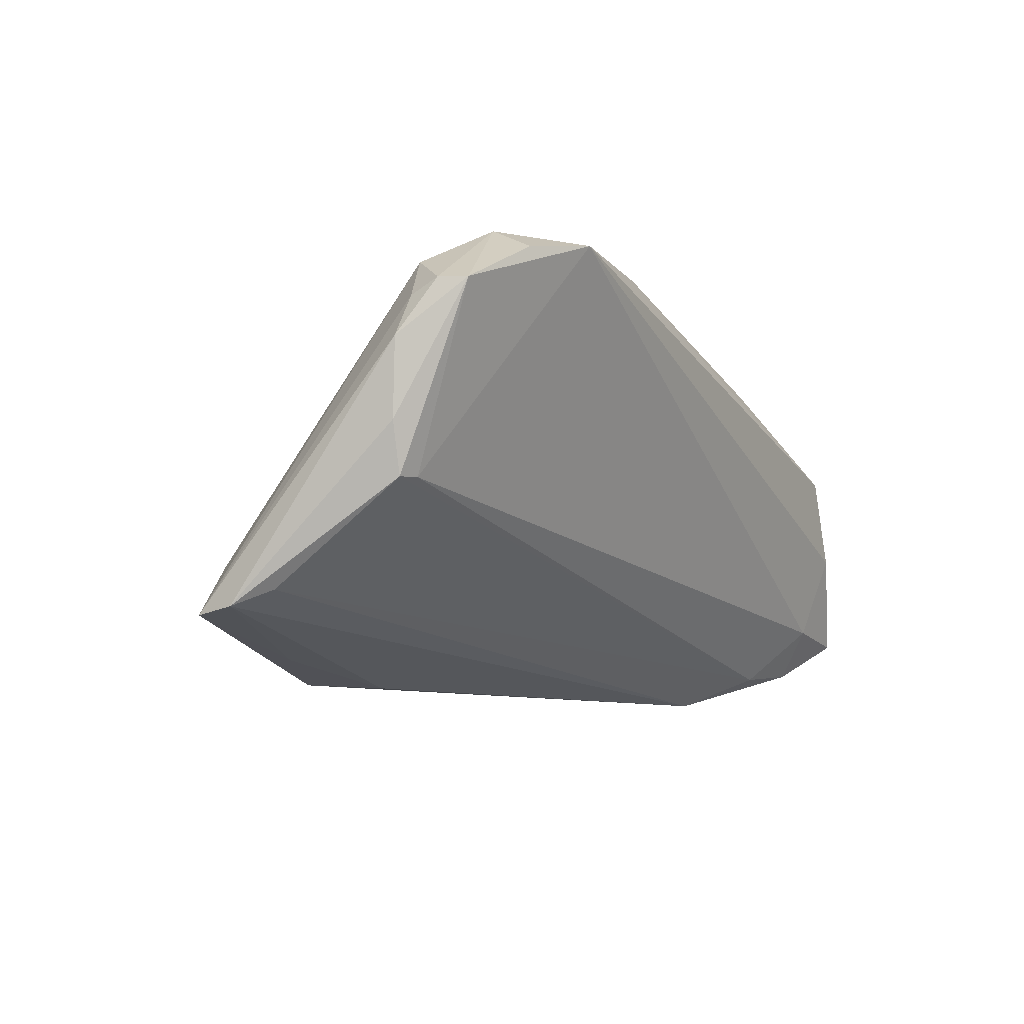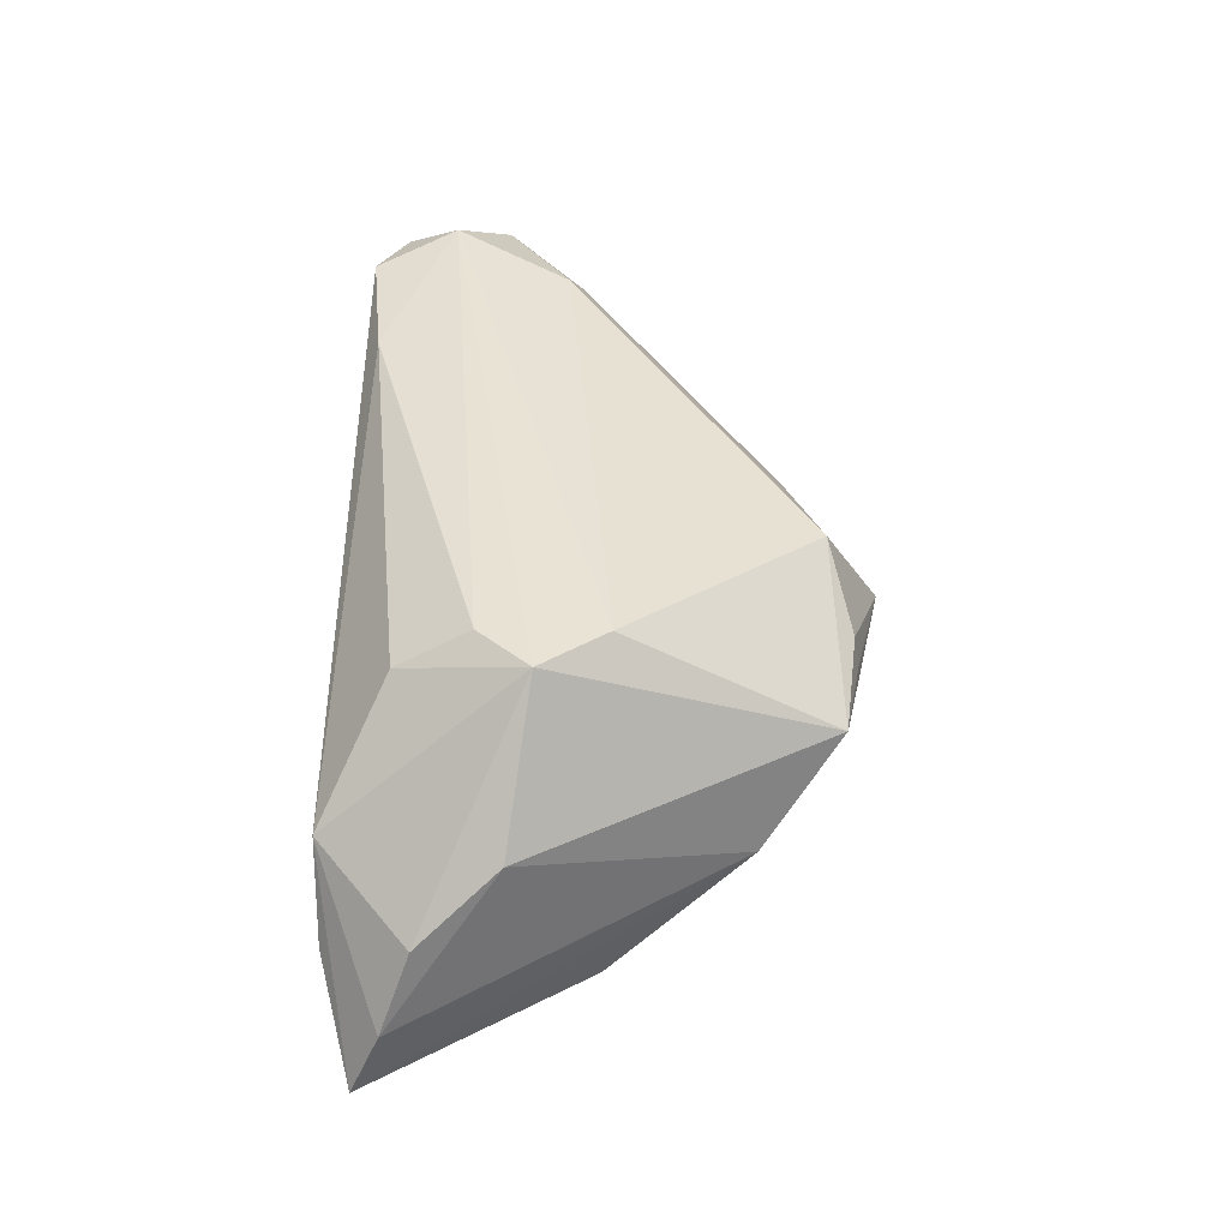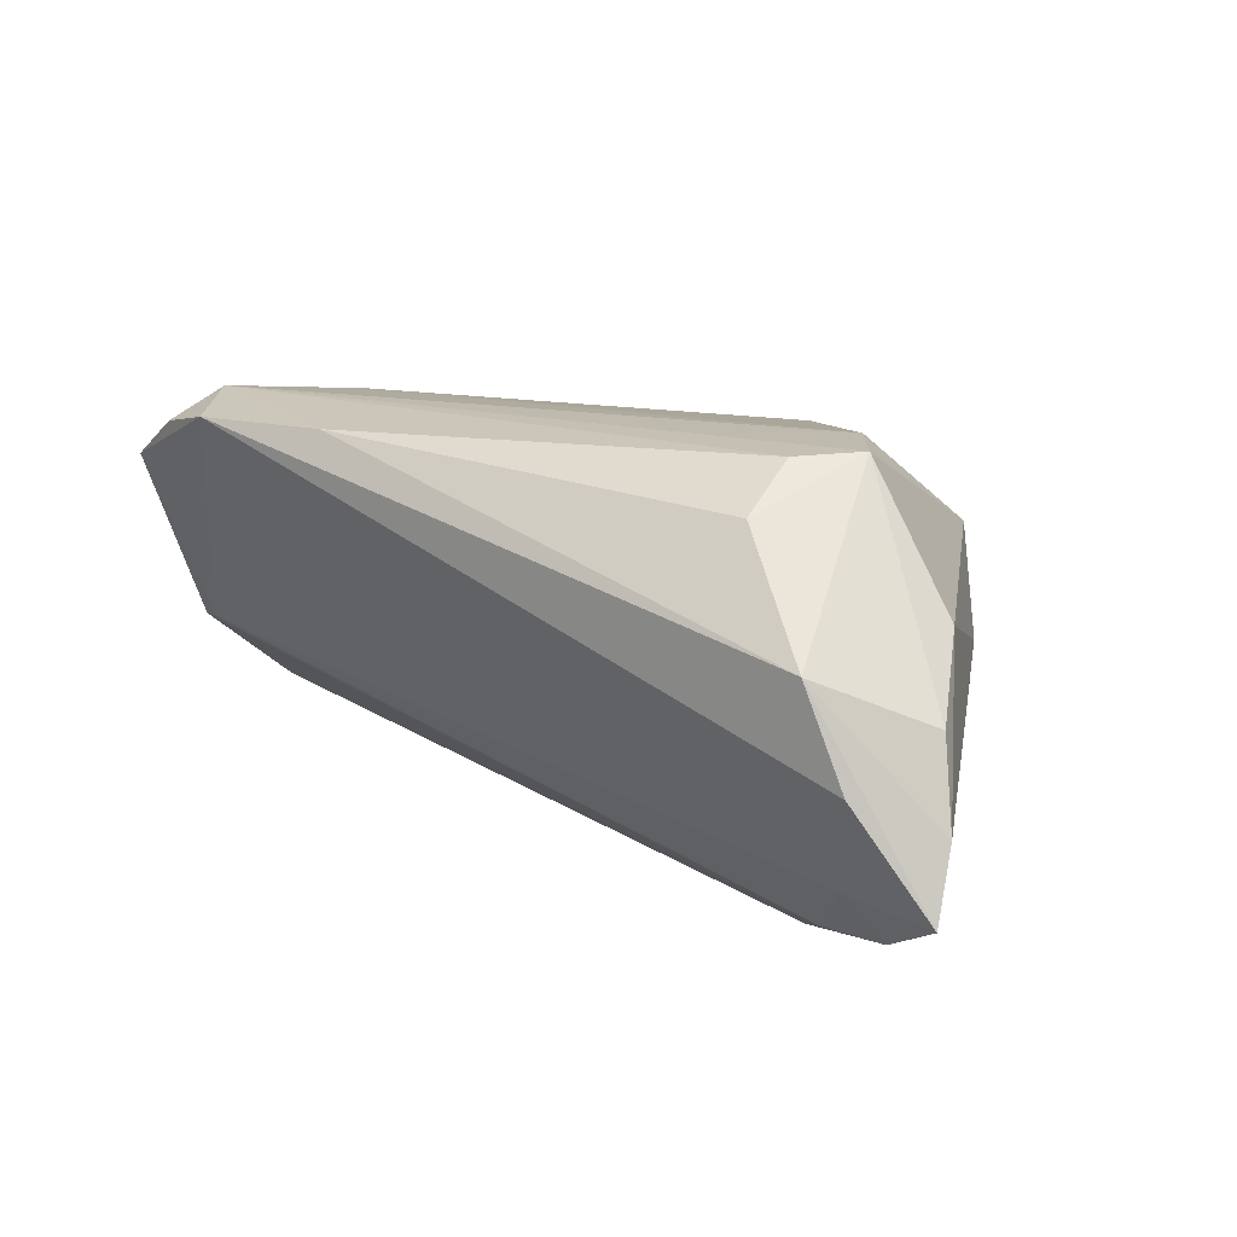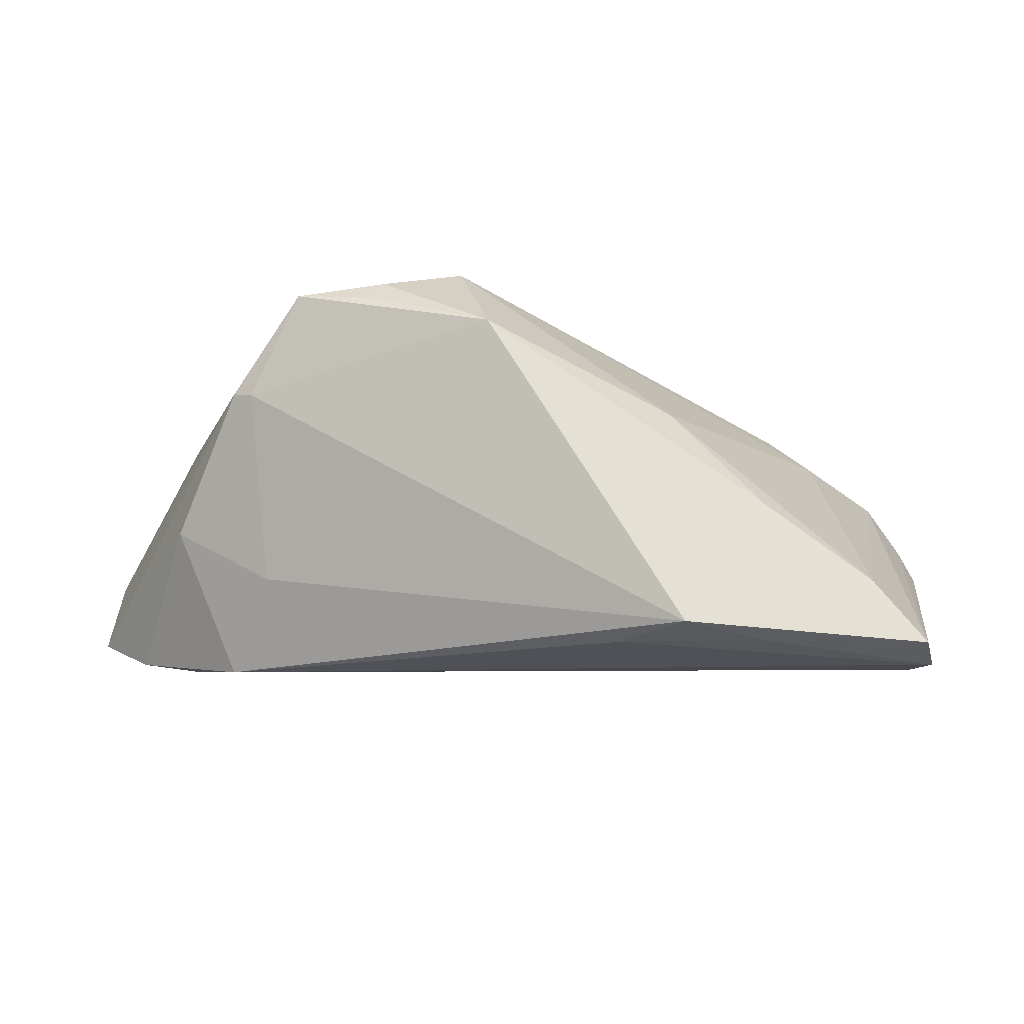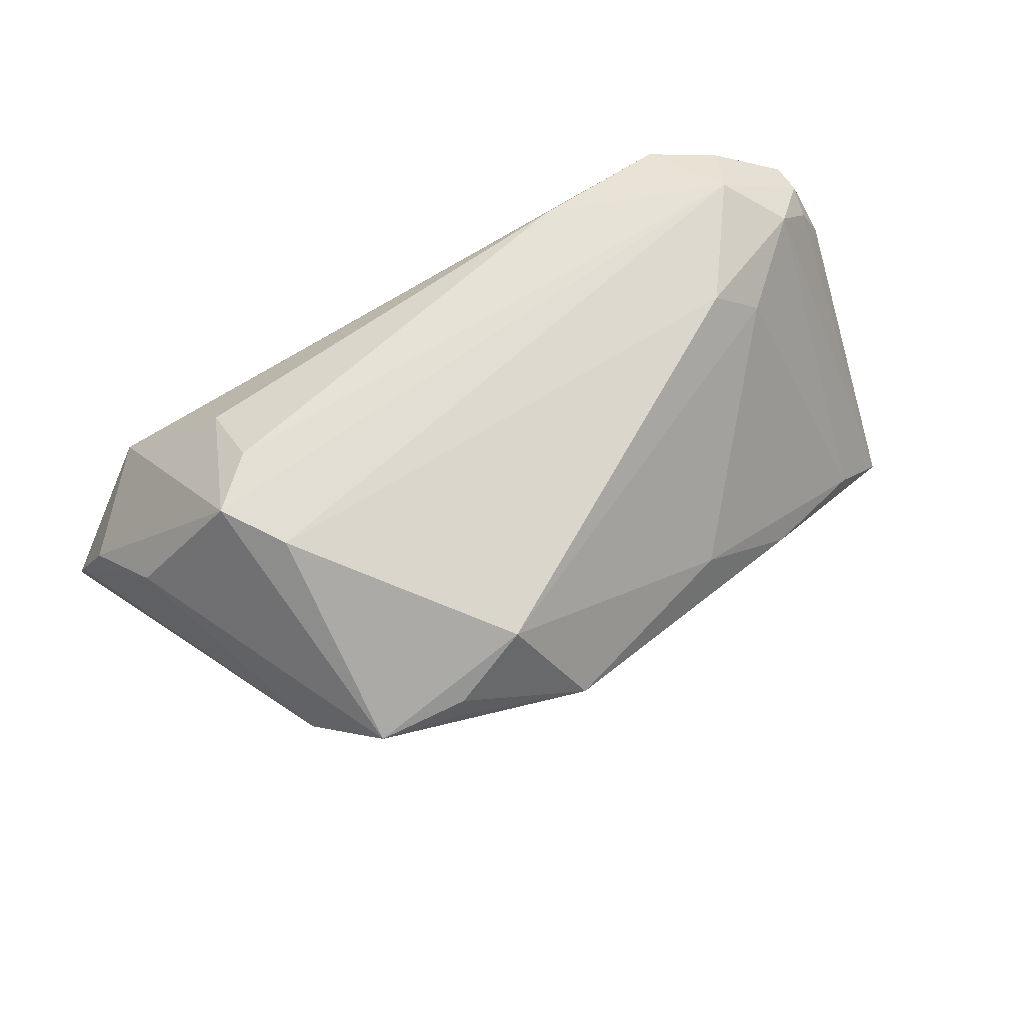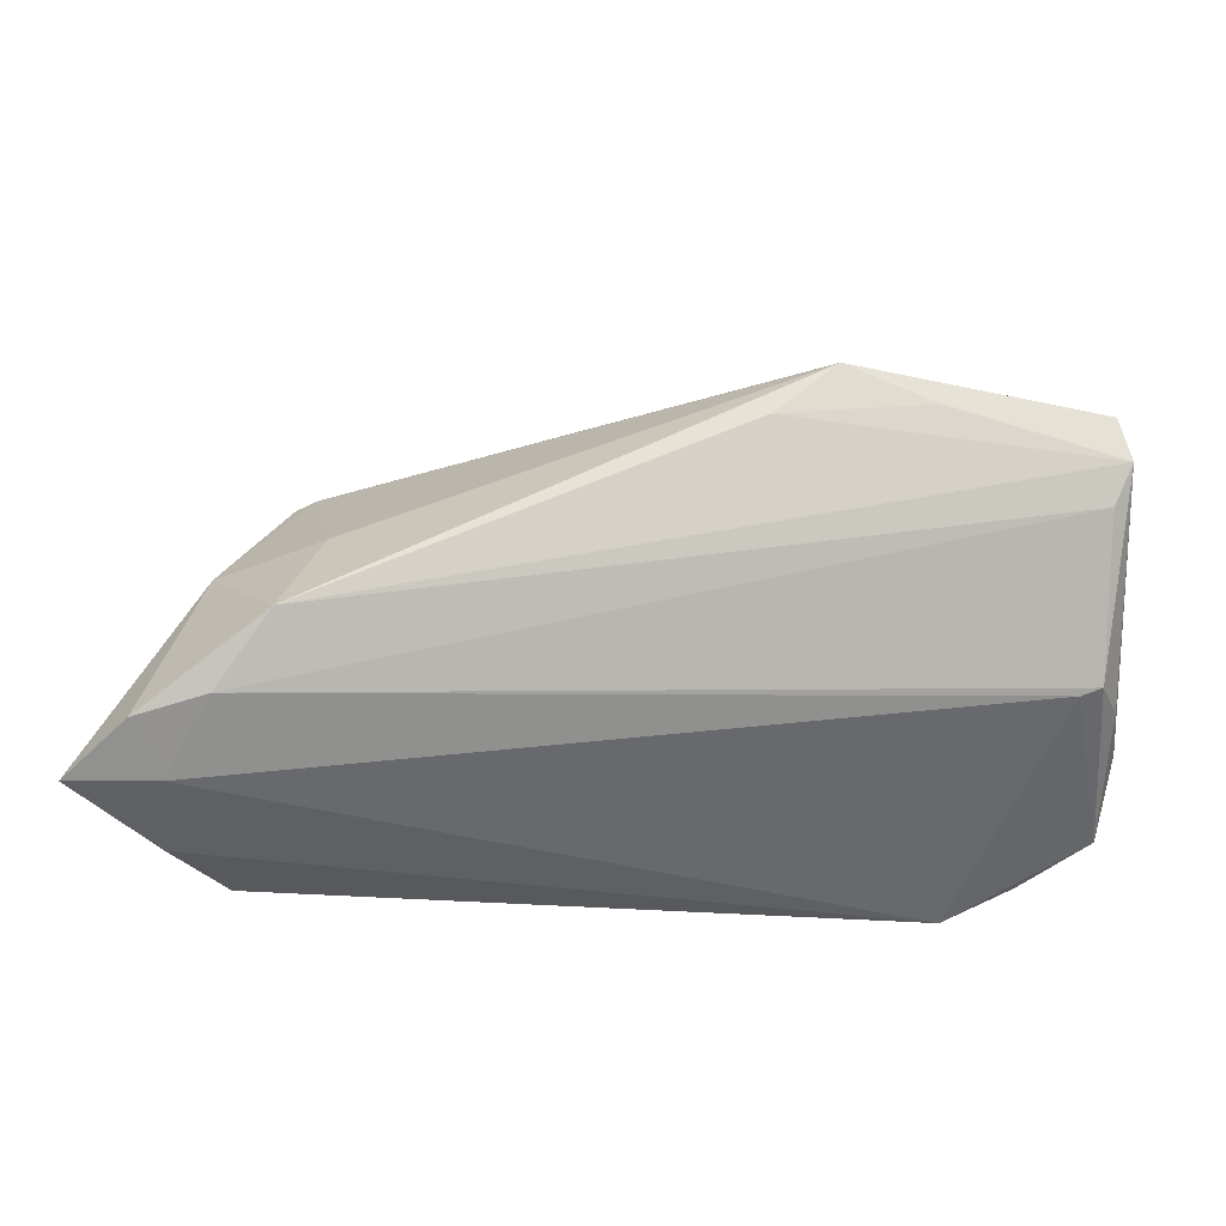
<metadata>
{"format":"obj","ext":"obj","renderer":"f3d","projection":"perspective","resolution":1024,"background":"white","views":[{"elev":-9.7,"azim":-62.3,"up":"+Z"},{"elev":41.0,"azim":90.8,"up":"+Z"},{"elev":15.8,"azim":36.9,"up":"+Z"},{"elev":50.9,"azim":-169.1,"up":"+Y"},{"elev":67.2,"azim":152.6,"up":"+Z"},{"elev":-28.6,"azim":-176.1,"up":"+Y"}]}
</metadata>
<code>
v -0.052 0.01052 -0.01824
v 0.04322 -0.02414 -0.01289
v -0.01839 -0.0257 0.02253
v 0.04071 -0.0006581 -0.01098
v -0.0395 -0.01842 0.0237
v -0.04501 0.01229 -0.01204
v -0.05323 0.005572 -0.01767
v -0.05055 -0.01783 0.01577
v 0.05262 -0.02121 -0.006587
v -0.02443 0.01477 -0.02363
v -0.04552 -0.01271 0.01937
v -0.05109 0.001429 -0.01591
v -0.05248 -0.01388 0.009544
v 0.02923 -0.01251 0.02347
v 0.0277 0.0004693 -0.01665
v 0.0457 -0.02 -0.01878
v -0.01866 0.01871 0.003378
v -0.03664 -0.003927 0.01755
v 0.03745 -0.0181 -0.01975
v 0.03115 -0.01082 -0.02358
v 0.0299 -0.02044 0.01914
v 0.04981 -0.01801 0.002219
v 0.03517 0.01436 0.0004901
v 0.0187 0.02381 0.01363
v -0.03107 -0.005379 0.02244
v -0.05032 -0.02136 0.01538
v -0.04212 -0.0243 0.02044
v -0.0475 -0.01381 -0.004593
v 0.01964 0.02433 0.01061
v 0.01027 0.02118 0.01949
v 0.04562 -0.009385 0.009191
v -0.01729 0.008942 -0.0237
v 0.004221 0.02742 0.006509
v 0.0289 0.02272 0.01062
v 0.04054 -0.02742 0.007754
v -0.04986 -0.01306 -0.004839
v 0.05323 -0.02437 -0.0141
v -0.05171 -0.01328 0.0008368
v 0.0346 -0.006866 0.0237
v 0.03277 0.01525 -1.729e-05
v -0.03137 0.01737 -0.007129
v -0.03387 -0.02742 0.02229
v -0.03427 0.01073 -0.02159
v -0.05017 -0.01441 0.01427
v 0.04519 -0.02718 -0.002699
v 0.02954 0.0002721 0.0237
f 38 7 36
f 13 7 38
f 31 39 22
f 22 39 35
f 23 37 4
f 31 23 34
f 34 39 31
f 12 7 20
f 12 36 7
f 19 12 20
f 36 12 19
f 41 10 1
f 7 13 1
f 20 7 32
f 32 10 20
f 30 17 18
f 35 37 9
f 9 22 35
f 9 37 23
f 9 23 31
f 31 22 9
f 20 4 16
f 16 4 37
f 16 19 20
f 20 10 15
f 15 4 20
f 46 34 30
f 39 34 46
f 33 10 41
f 41 17 33
f 33 17 30
f 35 39 21
f 45 37 35
f 2 16 37
f 19 16 2
f 37 45 2
f 11 1 44
f 44 1 13
f 43 32 7
f 10 32 43
f 7 1 43
f 43 1 10
f 30 18 25
f 25 18 11
f 25 46 30
f 6 1 11
f 11 18 6
f 41 1 6
f 6 17 41
f 6 18 17
f 40 34 23
f 40 33 34
f 10 33 40
f 40 15 10
f 23 4 40
f 4 15 40
f 30 34 24
f 24 33 30
f 14 21 39
f 26 13 38
f 38 36 26
f 36 19 28
f 19 2 28
f 28 26 36
f 5 25 11
f 5 26 27
f 5 14 39
f 39 46 5
f 46 25 5
f 34 33 29
f 29 24 34
f 33 24 29
f 8 44 13
f 13 26 8
f 11 44 8
f 8 5 11
f 26 5 8
f 14 5 3
f 21 14 3
f 35 21 3
f 42 5 27
f 42 3 5
f 35 3 42
f 42 2 45
f 27 26 42
f 42 45 35
f 42 28 2
f 26 28 42

</code>
